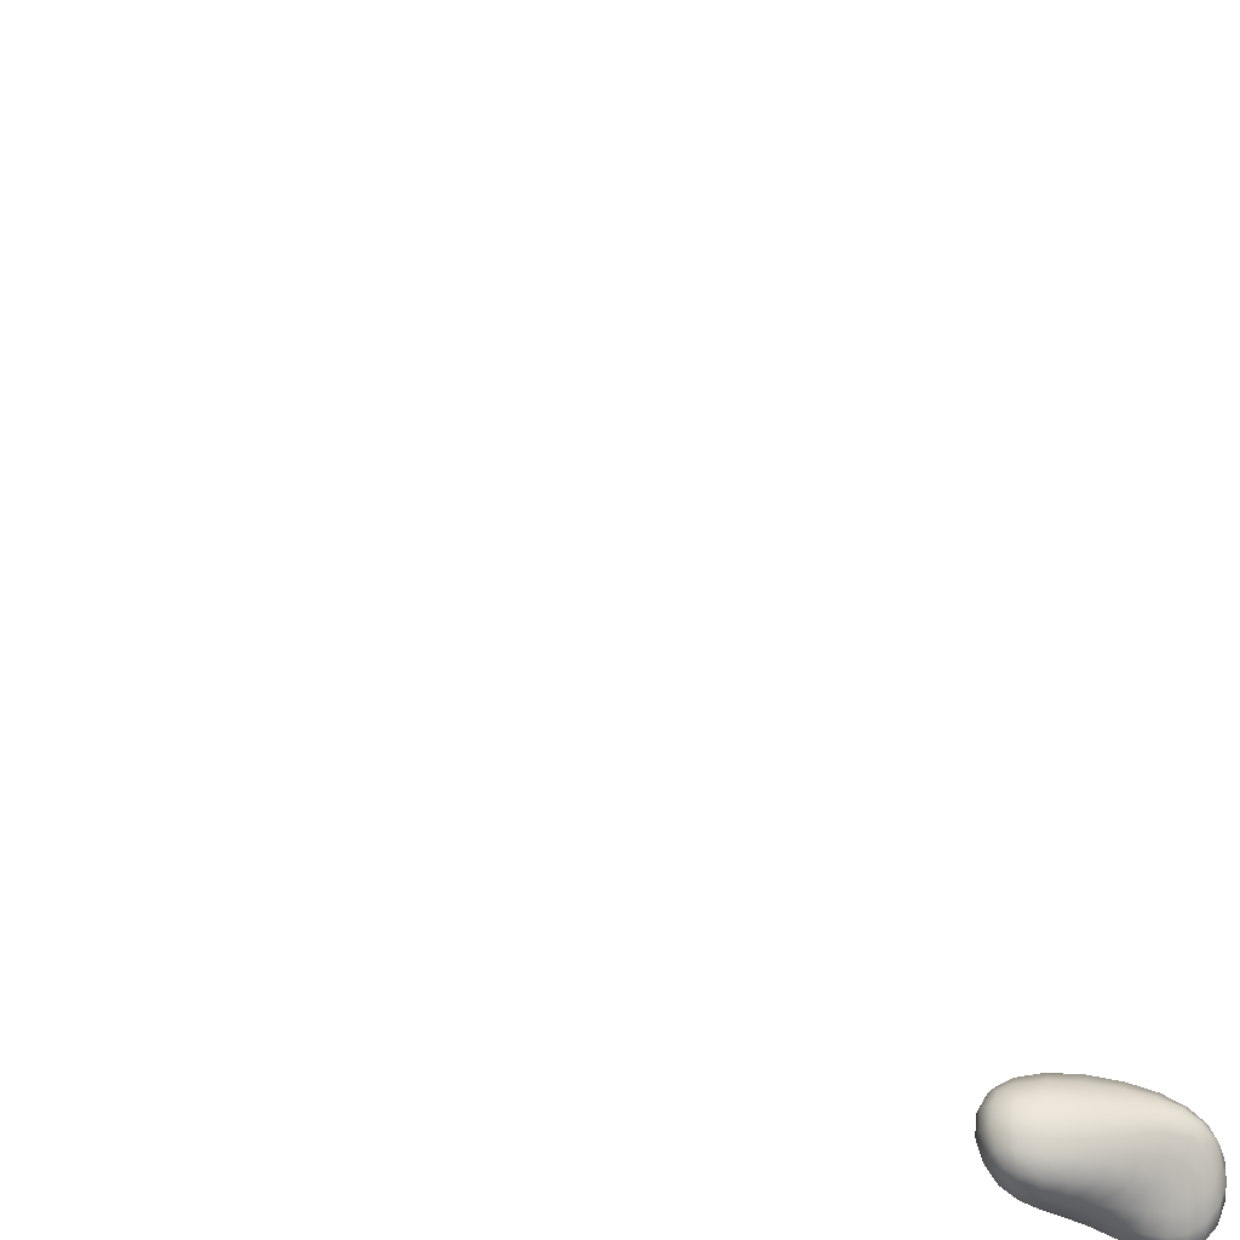
<metadata>
{"format":"obj","ext":"obj","renderer":"f3d","projection":"perspective","resolution":1024,"background":"white","views":[{"elev":-24.4,"azim":-164.8,"up":"+Y"}]}
</metadata>
<code>
o light_source_pillar1
v -7.707 9.868 0.6509
v -7.707 9.868 -0.6867
v -6.195 9.868 0.6509
v -6.195 9.868 -0.6867
f 1 2 4 3
o rock4
v -15.17 0.1005 26.49
v -15.13 1.371 26.48
v -14.96 0.2362 27.78
v -14.91 1.444 27.72
v -17.84 -0.03967 27.97
v -18.26 0.8723 27.98
v -17.61 -0.8846 28.71
v -18.19 0.2535 28.92
v -16.15 -0.2033 28.58
v -16.66 1.56 28.87
v -16.62 -0.06643 27.13
v -16.99 1.489 27.24
v -14.94 0.1156 27.48
v -14.97 0.0293 27.08
v -15.06 0.03555 26.72
v -15.09 0.35 26.35
v -15.04 0.7229 26.27
v -15.06 1.104 26.34
v -14.99 1.468 26.67
v -14.87 1.528 27.01
v -14.86 1.508 27.41
v -14.83 1.193 27.78
v -14.8 0.8341 27.82
v -14.86 0.4796 27.81
v -15.76 -0.01853 28.44
v -15.41 0.09186 28.24
v -15.13 0.1698 28
v -17.22 1.263 29.02
v -17.7 0.8786 29.06
v -18.03 0.5066 29.01
v -18.14 -0.1049 28.94
v -17.99 -0.51 28.91
v -17.79 -0.7817 28.81
v -17.82 -0.3083 28.13
v -17.76 -0.6206 28.35
v -17.68 -0.8281 28.56
v -18.31 0.3977 28.75
v -18.38 0.5949 28.48
v -18.34 0.7718 28.19
v -18.24 0.7254 27.94
v -18.15 0.4844 27.92
v -17.99 0.1944 27.94
v -17.03 -0.02202 27.4
v -17.39 0.003265 27.64
v -17.67 -0.009885 27.84
v -16.44 1.55 26.97
v -15.88 1.552 26.71
v -15.42 1.476 26.54
v -17.35 -0.8788 28.72
v -16.98 -0.7395 28.71
v -16.57 -0.4776 28.66
v -15.14 1.572 27.97
v -15.54 1.678 28.3
v -16.07 1.691 28.61
v -15.4 -0.007943 26.51
v -15.75 -0.08858 26.63
v -16.17 -0.1002 26.86
v -18.12 1.057 27.84
v -17.86 1.248 27.67
v -17.48 1.391 27.47
v -16.8 1.785 28.54
v -16.91 1.836 28.09
v -16.98 1.732 27.63
v -16.19 -0.413 28.22
v -16.3 -0.4461 27.82
v -16.45 -0.3235 27.43
v -16.96 1.134 26.99
v -16.88 0.7178 26.9
v -16.76 0.298 26.94
v -16.49 1.163 29.03
v -16.33 0.6721 29.01
v -16.21 0.1842 28.86
v -14.88 0.35 26.58
v -14.79 0.738 26.51
v -14.82 1.134 26.55
v -14.77 0.3578 26.96
v -14.67 0.759 26.89
v -14.69 1.17 26.9
v -14.76 0.4131 27.39
v -14.67 0.7897 27.35
v -14.7 1.177 27.34
v -16.66 -0.137 28.93
v -16.83 0.336 29.11
v -17.03 0.8382 29.15
v -17.1 -0.4747 28.95
v -17.3 -0.05234 29.12
v -17.51 0.4374 29.17
v -17.49 -0.7074 28.91
v -17.69 -0.3686 29.05
v -17.88 0.08085 29.09
v -17.96 -0.6834 28.64
v -18.18 -0.4125 28.7
v -18.31 -0.0256 28.73
v -18.05 -0.4348 28.42
v -18.27 -0.1454 28.46
v -18.39 0.2104 28.48
v -18.06 -0.1005 28.18
v -18.25 0.1881 28.19
v -18.36 0.4827 28.2
v -16.29 0.2603 26.66
v -16.38 0.7044 26.61
v -16.43 1.159 26.72
v -15.82 0.26 26.42
v -15.87 0.7034 26.37
v -15.9 1.161 26.47
v -15.41 0.304 26.31
v -15.41 0.7107 26.24
v -15.43 1.129 26.33
v -16.59 -0.6076 28.34
v -16.98 -0.7851 28.43
v -17.35 -0.8638 28.5
v -16.7 -0.5459 27.99
v -17.08 -0.6398 28.14
v -17.44 -0.6792 28.26
v -16.86 -0.3358 27.66
v -17.23 -0.3564 27.87
v -17.54 -0.3696 28.03
v -16.2 1.897 28.26
v -15.63 1.874 27.94
v -15.17 1.741 27.63
v -16.31 1.935 27.82
v -15.72 1.916 27.51
v -15.23 1.78 27.22
v -16.39 1.816 27.36
v -15.82 1.808 27.08
v -15.33 1.692 26.84
v -18.15 0.7931 28.78
v -17.83 1.174 28.79
v -17.37 1.525 28.71
v -18.21 0.9731 28.46
v -17.9 1.323 28.4
v -17.45 1.622 28.29
v -18.19 1.069 28.12
v -17.9 1.346 28
v -17.49 1.571 27.84
v -15.17 -0.06272 27.66
v -15.47 -0.1739 27.87
v -15.81 -0.2753 28.06
v -15.23 -0.1816 27.24
v -15.55 -0.3013 27.42
v -15.91 -0.3744 27.62
v -15.32 -0.1674 26.84
v -15.65 -0.2769 26.99
v -16.04 -0.3159 27.2
v -17.82 0.3427 27.72
v -17.96 0.6625 27.67
v -18.05 0.9123 27.71
v -17.55 0.38 27.49
v -17.68 0.7352 27.43
v -17.78 1.036 27.48
v -17.19 0.351 27.23
v -17.32 0.7397 27.17
v -17.42 1.101 27.25
v -15.07 0.5003 28.18
v -15.05 0.8876 28.22
v -15.08 1.269 28.16
v -15.39 0.4732 28.48
v -15.4 0.9112 28.56
v -15.46 1.337 28.5
v -15.77 0.382 28.7
v -15.84 0.8565 28.83
v -15.95 1.321 28.8
f 77 78 81 80
f 78 79 82 81
f 80 81 84 83
f 81 82 85 84
f 5 20 77 19
f 20 21 78 77
f 21 22 79 78
f 22 6 23 79
f 79 23 24 82
f 82 24 25 85
f 85 25 8 26
f 84 85 26 27
f 83 84 27 28
f 17 83 28 7
f 18 80 83 17
f 19 77 80 18
f 86 87 90 89
f 87 88 91 90
f 89 90 93 92
f 90 91 94 93
f 13 76 86 55
f 76 75 87 86
f 75 74 88 87
f 74 14 32 88
f 88 32 33 91
f 91 33 34 94
f 94 34 12 35
f 93 94 35 36
f 92 93 36 37
f 53 92 37 11
f 54 89 92 53
f 55 86 89 54
f 95 96 99 98
f 96 97 100 99
f 98 99 102 101
f 99 100 103 102
f 11 37 95 40
f 37 36 96 95
f 36 35 97 96
f 35 12 41 97
f 97 41 42 100
f 100 42 43 103
f 103 43 10 44
f 102 103 44 45
f 101 102 45 46
f 38 101 46 9
f 39 98 101 38
f 40 95 98 39
f 104 105 108 107
f 105 106 109 108
f 107 108 111 110
f 108 109 112 111
f 15 73 104 61
f 73 72 105 104
f 72 71 106 105
f 71 16 50 106
f 106 50 51 109
f 109 51 52 112
f 112 52 6 22
f 111 112 22 21
f 110 111 21 20
f 59 110 20 5
f 60 107 110 59
f 61 104 107 60
f 113 114 117 116
f 114 115 118 117
f 116 117 120 119
f 117 118 121 120
f 13 55 113 68
f 55 54 114 113
f 54 53 115 114
f 53 11 40 115
f 115 40 39 118
f 118 39 38 121
f 121 38 9 49
f 120 121 49 48
f 119 120 48 47
f 70 119 47 15
f 69 116 119 70
f 68 113 116 69
f 122 123 126 125
f 123 124 127 126
f 125 126 129 128
f 126 127 130 129
f 14 58 122 65
f 58 57 123 122
f 57 56 124 123
f 56 8 25 124
f 124 25 24 127
f 127 24 23 130
f 130 23 6 52
f 129 130 52 51
f 128 129 51 50
f 67 128 50 16
f 66 125 128 67
f 65 122 125 66
f 131 132 135 134
f 132 133 136 135
f 134 135 138 137
f 135 136 139 138
f 12 34 131 41
f 34 33 132 131
f 33 32 133 132
f 32 14 65 133
f 133 65 66 136
f 136 66 67 139
f 139 67 16 64
f 138 139 64 63
f 137 138 63 62
f 43 137 62 10
f 42 134 137 43
f 41 131 134 42
f 140 141 144 143
f 141 142 145 144
f 143 144 147 146
f 144 145 148 147
f 7 31 140 17
f 31 30 141 140
f 30 29 142 141
f 29 13 68 142
f 142 68 69 145
f 145 69 70 148
f 148 70 15 61
f 147 148 61 60
f 146 147 60 59
f 19 146 59 5
f 18 143 146 19
f 17 140 143 18
f 149 150 153 152
f 150 151 154 153
f 152 153 156 155
f 153 154 157 156
f 9 46 149 49
f 46 45 150 149
f 45 44 151 150
f 44 10 62 151
f 151 62 63 154
f 154 63 64 157
f 157 64 16 71
f 156 157 71 72
f 155 156 72 73
f 47 155 73 15
f 48 152 155 47
f 49 149 152 48
f 158 159 162 161
f 159 160 163 162
f 161 162 165 164
f 162 163 166 165
f 7 28 158 31
f 28 27 159 158
f 27 26 160 159
f 26 8 56 160
f 160 56 57 163
f 163 57 58 166
f 166 58 14 74
f 165 166 74 75
f 164 165 75 76
f 29 164 76 13
f 30 161 164 29
f 31 158 161 30

</code>
